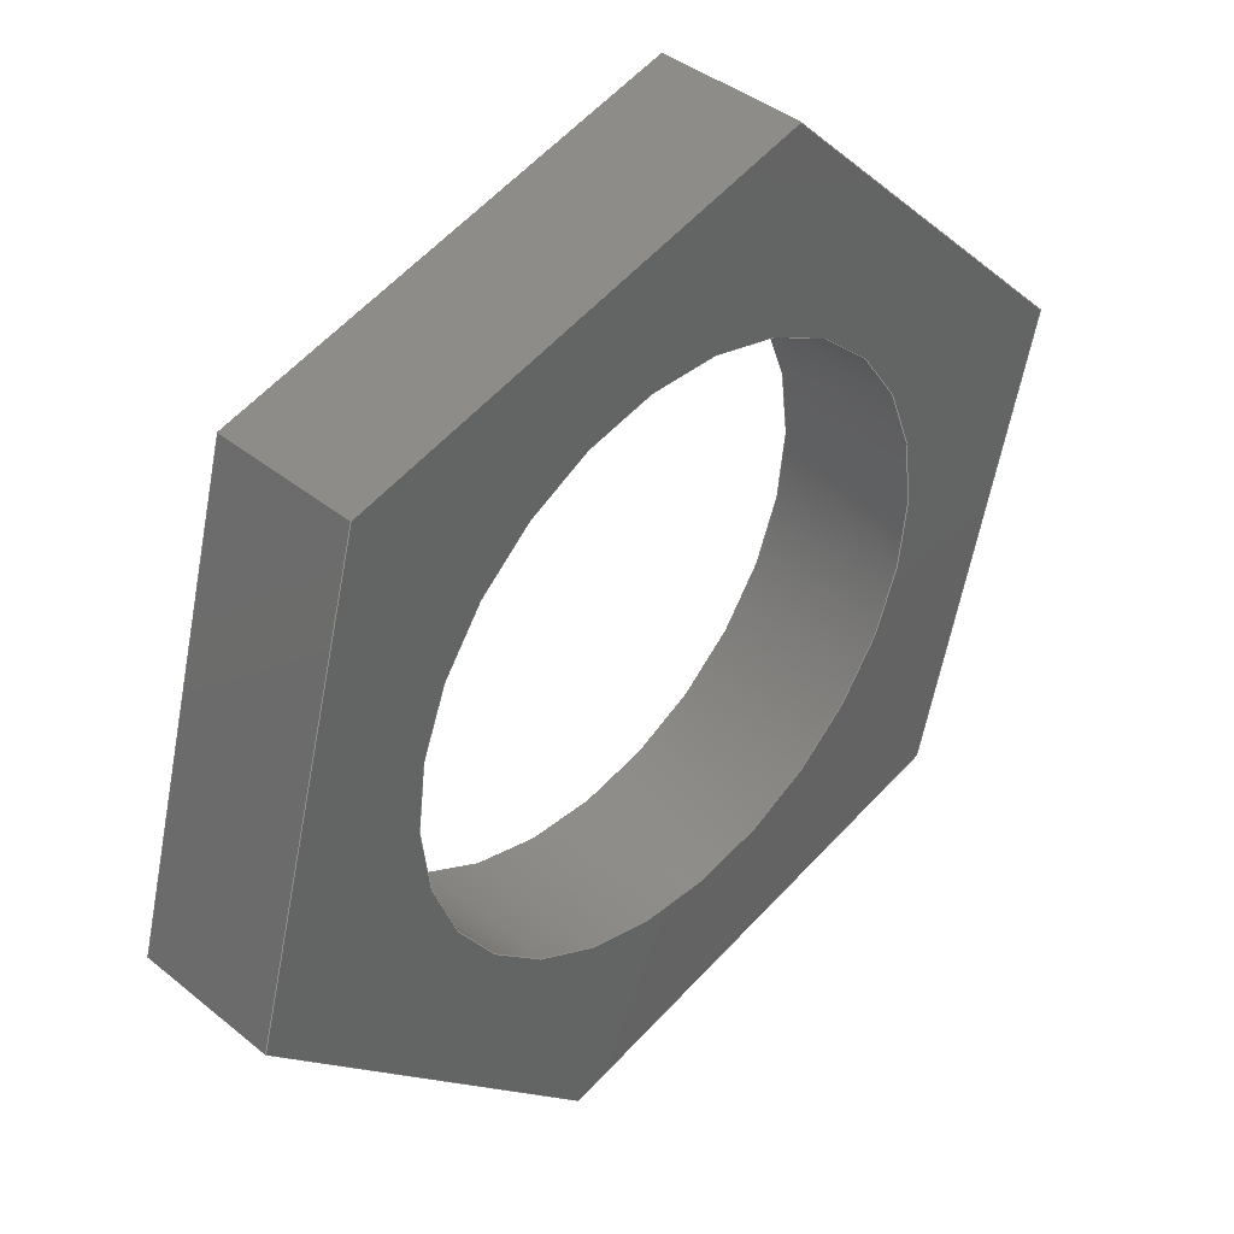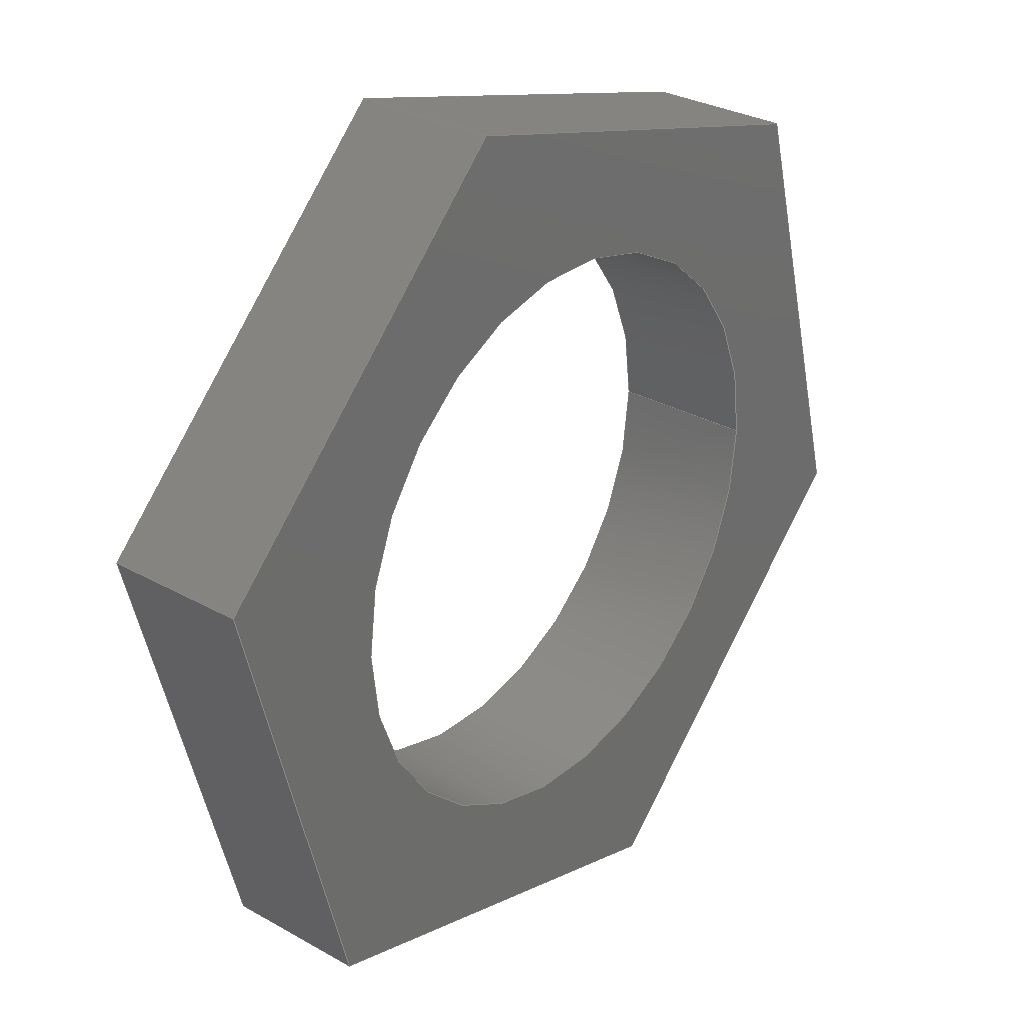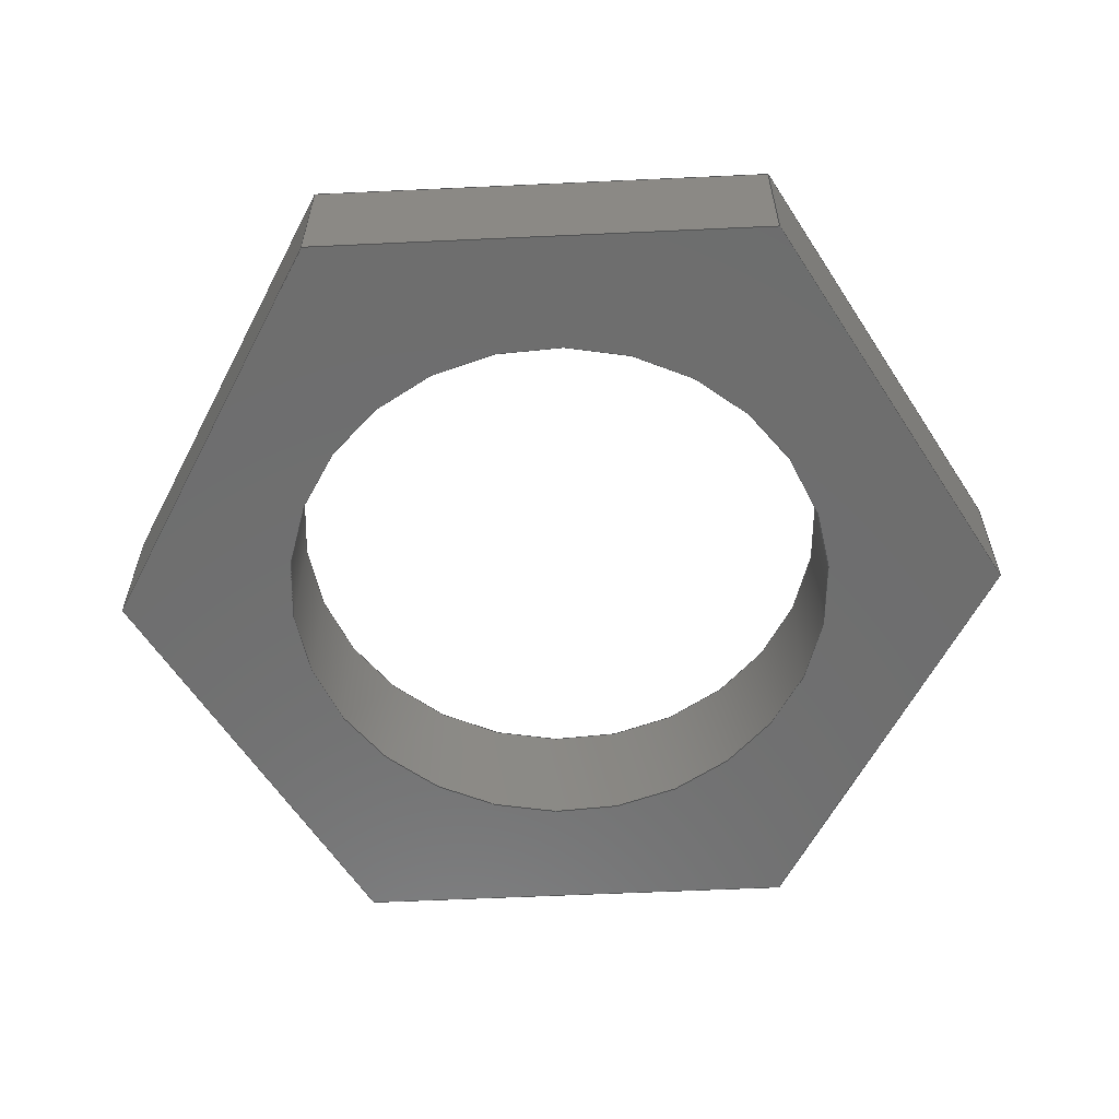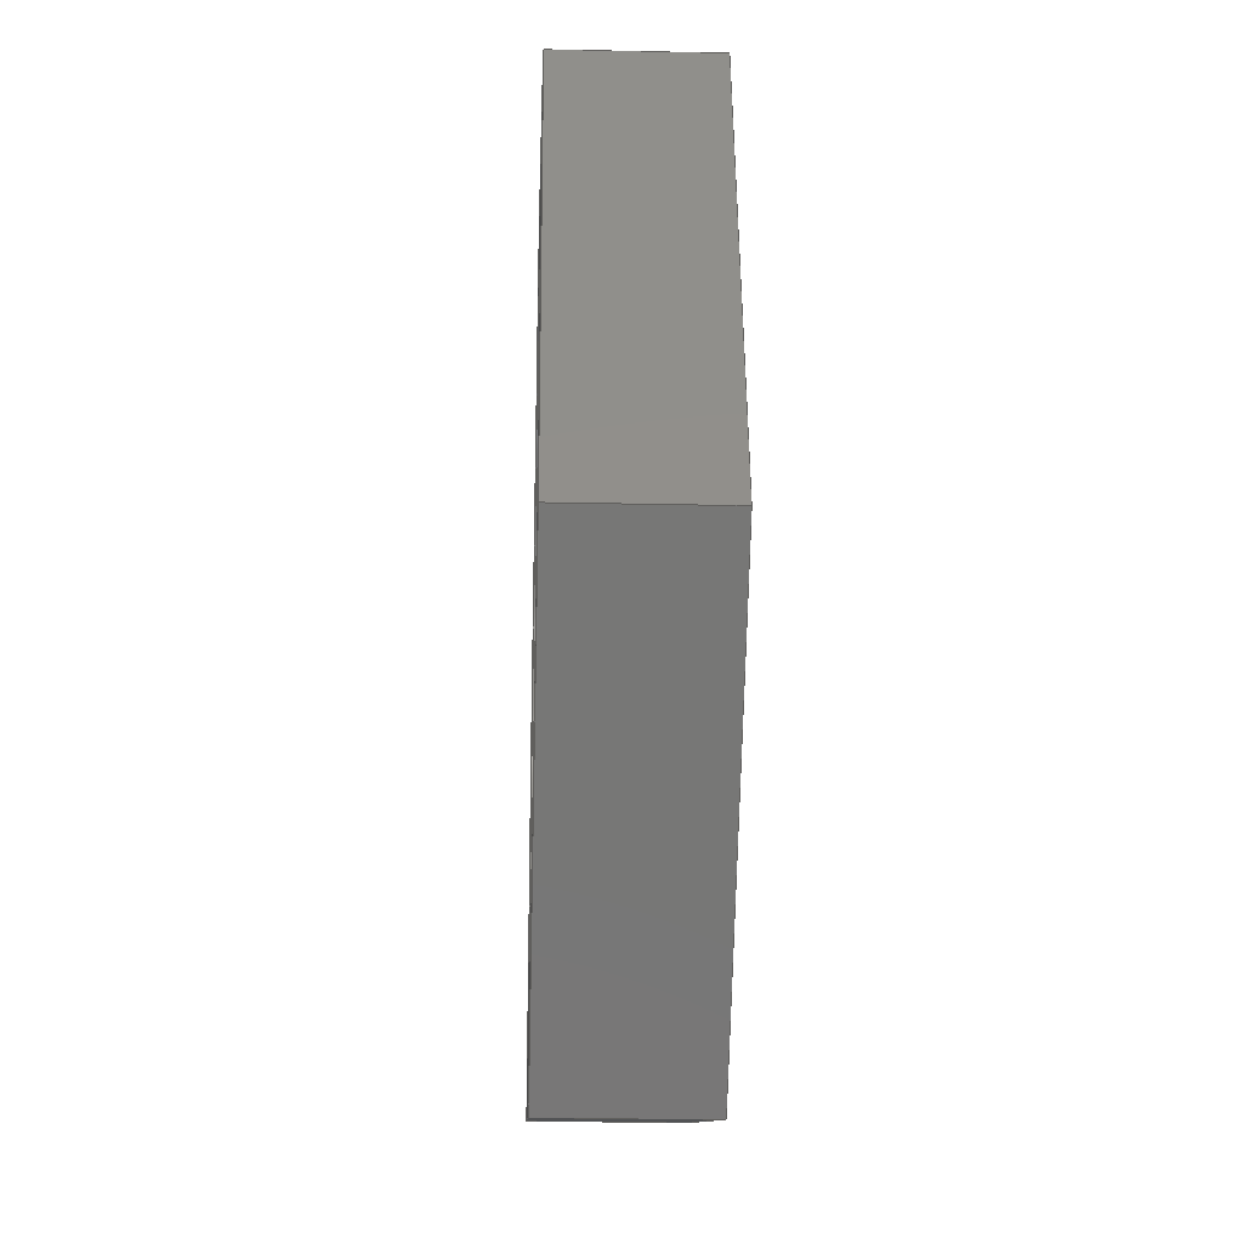
<metadata>
{"format":"step","ext":"step","renderer":"f3d","projection":"perspective","resolution":1024,"background":"white","views":[{"elev":40.6,"azim":-45.2,"up":"+Z"},{"elev":29.7,"azim":129.7,"up":"+Z"},{"elev":-60.1,"azim":-132.3,"up":"+Y"},{"elev":-24.7,"azim":-92.0,"up":"+Z"}]}
</metadata>
<code>
ISO-10303-21;
DATA;
#1=MECHANICAL_DESIGN_GEOMETRIC_PRESENTATION_REPRESENTATION('',(#4),#279);
#2=SHAPE_REPRESENTATION_RELATIONSHIP('SRR','None',#286,#3);
#3=ADVANCED_BREP_SHAPE_REPRESENTATION('',(#5),#278);
#4=STYLED_ITEM('',(#295),#5);
#5=MANIFOLD_SOLID_BREP('Body3',#163);
#6=FACE_BOUND('',#33,.T.);
#7=FACE_BOUND('',#35,.T.);
#8=PLANE('',#180);
#9=PLANE('',#181);
#10=PLANE('',#182);
#11=PLANE('',#183);
#12=PLANE('',#184);
#13=PLANE('',#185);
#14=PLANE('',#186);
#15=PLANE('',#187);
#16=FACE_OUTER_BOUND('',#25,.T.);
#17=FACE_OUTER_BOUND('',#26,.T.);
#18=FACE_OUTER_BOUND('',#27,.T.);
#19=FACE_OUTER_BOUND('',#28,.T.);
#20=FACE_OUTER_BOUND('',#29,.T.);
#21=FACE_OUTER_BOUND('',#30,.T.);
#22=FACE_OUTER_BOUND('',#31,.T.);
#23=FACE_OUTER_BOUND('',#32,.T.);
#24=FACE_OUTER_BOUND('',#34,.T.);
#25=EDGE_LOOP('',(#111,#112,#113,#114));
#26=EDGE_LOOP('',(#115,#116,#117,#118));
#27=EDGE_LOOP('',(#119,#120,#121,#122));
#28=EDGE_LOOP('',(#123,#124,#125,#126));
#29=EDGE_LOOP('',(#127,#128,#129,#130));
#30=EDGE_LOOP('',(#131,#132,#133,#134));
#31=EDGE_LOOP('',(#135,#136,#137,#138));
#32=EDGE_LOOP('',(#139,#140,#141,#142,#143,#144));
#33=EDGE_LOOP('',(#145));
#34=EDGE_LOOP('',(#146,#147,#148,#149,#150,#151));
#35=EDGE_LOOP('',(#152));
#36=LINE('',#236,#55);
#37=LINE('',#241,#56);
#38=LINE('',#243,#57);
#39=LINE('',#245,#58);
#40=LINE('',#246,#59);
#41=LINE('',#249,#60);
#42=LINE('',#251,#61);
#43=LINE('',#252,#62);
#44=LINE('',#255,#63);
#45=LINE('',#257,#64);
#46=LINE('',#258,#65);
#47=LINE('',#261,#66);
#48=LINE('',#263,#67);
#49=LINE('',#264,#68);
#50=LINE('',#267,#69);
#51=LINE('',#269,#70);
#52=LINE('',#270,#71);
#53=LINE('',#272,#72);
#54=LINE('',#273,#73);
#55=VECTOR('',#194,0.2);
#56=VECTOR('',#199,1);
#57=VECTOR('',#200,1);
#58=VECTOR('',#201,1);
#59=VECTOR('',#202,1);
#60=VECTOR('',#205,1);
#61=VECTOR('',#206,1);
#62=VECTOR('',#207,1);
#63=VECTOR('',#210,1);
#64=VECTOR('',#211,1);
#65=VECTOR('',#212,1);
#66=VECTOR('',#215,1);
#67=VECTOR('',#216,1);
#68=VECTOR('',#217,1);
#69=VECTOR('',#220,1);
#70=VECTOR('',#221,1);
#71=VECTOR('',#222,1);
#72=VECTOR('',#225,1);
#73=VECTOR('',#226,1);
#74=CIRCLE('',#178,0.2);
#75=CIRCLE('',#179,0.2);
#76=VERTEX_POINT('',#233);
#77=VERTEX_POINT('',#235);
#78=VERTEX_POINT('',#239);
#79=VERTEX_POINT('',#240);
#80=VERTEX_POINT('',#242);
#81=VERTEX_POINT('',#244);
#82=VERTEX_POINT('',#248);
#83=VERTEX_POINT('',#250);
#84=VERTEX_POINT('',#254);
#85=VERTEX_POINT('',#256);
#86=VERTEX_POINT('',#260);
#87=VERTEX_POINT('',#262);
#88=VERTEX_POINT('',#266);
#89=VERTEX_POINT('',#268);
#90=EDGE_CURVE('',#76,#76,#74,.T.);
#91=EDGE_CURVE('',#76,#77,#36,.T.);
#92=EDGE_CURVE('',#77,#77,#75,.T.);
#93=EDGE_CURVE('',#78,#79,#37,.T.);
#94=EDGE_CURVE('',#79,#80,#38,.T.);
#95=EDGE_CURVE('',#81,#80,#39,.T.);
#96=EDGE_CURVE('',#78,#81,#40,.T.);
#97=EDGE_CURVE('',#82,#78,#41,.T.);
#98=EDGE_CURVE('',#83,#81,#42,.T.);
#99=EDGE_CURVE('',#82,#83,#43,.T.);
#100=EDGE_CURVE('',#84,#82,#44,.T.);
#101=EDGE_CURVE('',#85,#83,#45,.T.);
#102=EDGE_CURVE('',#84,#85,#46,.T.);
#103=EDGE_CURVE('',#86,#84,#47,.T.);
#104=EDGE_CURVE('',#87,#85,#48,.T.);
#105=EDGE_CURVE('',#86,#87,#49,.T.);
#106=EDGE_CURVE('',#88,#86,#50,.T.);
#107=EDGE_CURVE('',#89,#87,#51,.T.);
#108=EDGE_CURVE('',#88,#89,#52,.T.);
#109=EDGE_CURVE('',#79,#88,#53,.T.);
#110=EDGE_CURVE('',#80,#89,#54,.T.);
#111=ORIENTED_EDGE('',*,*,#90,.F.);
#112=ORIENTED_EDGE('',*,*,#91,.T.);
#113=ORIENTED_EDGE('',*,*,#92,.T.);
#114=ORIENTED_EDGE('',*,*,#91,.F.);
#115=ORIENTED_EDGE('',*,*,#93,.T.);
#116=ORIENTED_EDGE('',*,*,#94,.T.);
#117=ORIENTED_EDGE('',*,*,#95,.F.);
#118=ORIENTED_EDGE('',*,*,#96,.F.);
#119=ORIENTED_EDGE('',*,*,#97,.T.);
#120=ORIENTED_EDGE('',*,*,#96,.T.);
#121=ORIENTED_EDGE('',*,*,#98,.F.);
#122=ORIENTED_EDGE('',*,*,#99,.F.);
#123=ORIENTED_EDGE('',*,*,#100,.T.);
#124=ORIENTED_EDGE('',*,*,#99,.T.);
#125=ORIENTED_EDGE('',*,*,#101,.F.);
#126=ORIENTED_EDGE('',*,*,#102,.F.);
#127=ORIENTED_EDGE('',*,*,#103,.T.);
#128=ORIENTED_EDGE('',*,*,#102,.T.);
#129=ORIENTED_EDGE('',*,*,#104,.F.);
#130=ORIENTED_EDGE('',*,*,#105,.F.);
#131=ORIENTED_EDGE('',*,*,#106,.T.);
#132=ORIENTED_EDGE('',*,*,#105,.T.);
#133=ORIENTED_EDGE('',*,*,#107,.F.);
#134=ORIENTED_EDGE('',*,*,#108,.F.);
#135=ORIENTED_EDGE('',*,*,#109,.T.);
#136=ORIENTED_EDGE('',*,*,#108,.T.);
#137=ORIENTED_EDGE('',*,*,#110,.F.);
#138=ORIENTED_EDGE('',*,*,#94,.F.);
#139=ORIENTED_EDGE('',*,*,#110,.T.);
#140=ORIENTED_EDGE('',*,*,#107,.T.);
#141=ORIENTED_EDGE('',*,*,#104,.T.);
#142=ORIENTED_EDGE('',*,*,#101,.T.);
#143=ORIENTED_EDGE('',*,*,#98,.T.);
#144=ORIENTED_EDGE('',*,*,#95,.T.);
#145=ORIENTED_EDGE('',*,*,#90,.T.);
#146=ORIENTED_EDGE('',*,*,#109,.F.);
#147=ORIENTED_EDGE('',*,*,#93,.F.);
#148=ORIENTED_EDGE('',*,*,#97,.F.);
#149=ORIENTED_EDGE('',*,*,#100,.F.);
#150=ORIENTED_EDGE('',*,*,#103,.F.);
#151=ORIENTED_EDGE('',*,*,#106,.F.);
#152=ORIENTED_EDGE('',*,*,#92,.F.);
#153=CYLINDRICAL_SURFACE('',#177,0.2);
#154=ADVANCED_FACE('',(#16),#153,.F.);
#155=ADVANCED_FACE('',(#17),#8,.T.);
#156=ADVANCED_FACE('',(#18),#9,.T.);
#157=ADVANCED_FACE('',(#19),#10,.T.);
#158=ADVANCED_FACE('',(#20),#11,.T.);
#159=ADVANCED_FACE('',(#21),#12,.T.);
#160=ADVANCED_FACE('',(#22),#13,.T.);
#161=ADVANCED_FACE('',(#23,#6),#14,.T.);
#162=ADVANCED_FACE('',(#24,#7),#15,.F.);
#163=CLOSED_SHELL('',(#154,#155,#156,#157,#158,#159,#160,#161,#162));
#164=DERIVED_UNIT_ELEMENT(#166,1);
#165=DERIVED_UNIT_ELEMENT(#281,3);
#166=(
MASS_UNIT()
NAMED_UNIT(*)
SI_UNIT(.KILO.,.GRAM.)
);
#167=DERIVED_UNIT((#164,#165));
#168=MEASURE_REPRESENTATION_ITEM('density measure',
POSITIVE_RATIO_MEASURE(7850),#167);
#169=PROPERTY_DEFINITION_REPRESENTATION(#174,#171);
#170=PROPERTY_DEFINITION_REPRESENTATION(#175,#172);
#171=REPRESENTATION('material name',(#173),#278);
#172=REPRESENTATION('density',(#168),#278);
#173=DESCRIPTIVE_REPRESENTATION_ITEM('Steel','Steel');
#174=PROPERTY_DEFINITION('material property','material name',#288);
#175=PROPERTY_DEFINITION('material property','density of part',#288);
#176=AXIS2_PLACEMENT_3D('placement',#231,#188,#189);
#177=AXIS2_PLACEMENT_3D('',#232,#190,#191);
#178=AXIS2_PLACEMENT_3D('',#234,#192,#193);
#179=AXIS2_PLACEMENT_3D('',#237,#195,#196);
#180=AXIS2_PLACEMENT_3D('',#238,#197,#198);
#181=AXIS2_PLACEMENT_3D('',#247,#203,#204);
#182=AXIS2_PLACEMENT_3D('',#253,#208,#209);
#183=AXIS2_PLACEMENT_3D('',#259,#213,#214);
#184=AXIS2_PLACEMENT_3D('',#265,#218,#219);
#185=AXIS2_PLACEMENT_3D('',#271,#223,#224);
#186=AXIS2_PLACEMENT_3D('',#274,#227,#228);
#187=AXIS2_PLACEMENT_3D('',#275,#229,#230);
#188=DIRECTION('axis',(0,0,1));
#189=DIRECTION('refdir',(1,0,0));
#190=DIRECTION('center_axis',(0,1,0));
#191=DIRECTION('ref_axis',(1,0,0));
#192=DIRECTION('center_axis',(0,-1,0));
#193=DIRECTION('ref_axis',(1,0,0));
#194=DIRECTION('',(0,-1,0));
#195=DIRECTION('center_axis',(0,-1,0));
#196=DIRECTION('ref_axis',(1,0,0));
#197=DIRECTION('center_axis',(-0.2588,0,0.9659));
#198=DIRECTION('ref_axis',(0.9659,0,0.2588));
#199=DIRECTION('',(0.9659,0,0.2588));
#200=DIRECTION('',(0,1,0));
#201=DIRECTION('',(0.9659,0,0.2588));
#202=DIRECTION('',(0,1,0));
#203=DIRECTION('center_axis',(-0.9659,0,0.2588));
#204=DIRECTION('ref_axis',(0.2588,0,0.9659));
#205=DIRECTION('',(0.2588,0,0.9659));
#206=DIRECTION('',(0.2588,0,0.9659));
#207=DIRECTION('',(0,1,0));
#208=DIRECTION('center_axis',(-0.7071,0,-0.7071));
#209=DIRECTION('ref_axis',(-0.7071,0,0.7071));
#210=DIRECTION('',(-0.7071,0,0.7071));
#211=DIRECTION('',(-0.7071,0,0.7071));
#212=DIRECTION('',(0,1,0));
#213=DIRECTION('center_axis',(0.2588,0,-0.9659));
#214=DIRECTION('ref_axis',(-0.9659,0,-0.2588));
#215=DIRECTION('',(-0.9659,0,-0.2588));
#216=DIRECTION('',(-0.9659,0,-0.2588));
#217=DIRECTION('',(0,1,0));
#218=DIRECTION('center_axis',(0.9659,0,-0.2588));
#219=DIRECTION('ref_axis',(-0.2588,0,-0.9659));
#220=DIRECTION('',(-0.2588,0,-0.9659));
#221=DIRECTION('',(-0.2588,0,-0.9659));
#222=DIRECTION('',(0,1,0));
#223=DIRECTION('center_axis',(0.7071,0,0.7071));
#224=DIRECTION('ref_axis',(0.7071,0,-0.7071));
#225=DIRECTION('',(0.7071,0,-0.7071));
#226=DIRECTION('',(0.7071,0,-0.7071));
#227=DIRECTION('center_axis',(0,1,0));
#228=DIRECTION('ref_axis',(1,0,0));
#229=DIRECTION('center_axis',(0,1,0));
#230=DIRECTION('ref_axis',(1,0,0));
#231=CARTESIAN_POINT('',(0,0,0));
#232=CARTESIAN_POINT('Origin',(0,0,0));
#233=CARTESIAN_POINT('',(-0.2,0.1,2.449e-17));
#234=CARTESIAN_POINT('Origin',(0,0.1,0));
#235=CARTESIAN_POINT('',(-0.2,0,2.449e-17));
#236=CARTESIAN_POINT('',(-0.2,0,2.449e-17));
#237=CARTESIAN_POINT('Origin',(0,0,0));
#238=CARTESIAN_POINT('Origin',(-0.2309,0,0.2309));
#239=CARTESIAN_POINT('',(-0.2309,0,0.2309));
#240=CARTESIAN_POINT('',(0.08453,0,0.3155));
#241=CARTESIAN_POINT('',(-0.2309,0,0.2309));
#242=CARTESIAN_POINT('',(0.08453,0.1,0.3155));
#243=CARTESIAN_POINT('',(0.08453,0,0.3155));
#244=CARTESIAN_POINT('',(-0.2309,0.1,0.2309));
#245=CARTESIAN_POINT('',(-0.2309,0.1,0.2309));
#246=CARTESIAN_POINT('',(-0.2309,0,0.2309));
#247=CARTESIAN_POINT('Origin',(-0.3155,0,-0.08453));
#248=CARTESIAN_POINT('',(-0.3155,0,-0.08453));
#249=CARTESIAN_POINT('',(-0.3155,0,-0.08453));
#250=CARTESIAN_POINT('',(-0.3155,0.1,-0.08453));
#251=CARTESIAN_POINT('',(-0.3155,0.1,-0.08453));
#252=CARTESIAN_POINT('',(-0.3155,0,-0.08453));
#253=CARTESIAN_POINT('Origin',(-0.08453,0,-0.3155));
#254=CARTESIAN_POINT('',(-0.08453,0,-0.3155));
#255=CARTESIAN_POINT('',(-0.08453,0,-0.3155));
#256=CARTESIAN_POINT('',(-0.08453,0.1,-0.3155));
#257=CARTESIAN_POINT('',(-0.08453,0.1,-0.3155));
#258=CARTESIAN_POINT('',(-0.08453,0,-0.3155));
#259=CARTESIAN_POINT('Origin',(0.2309,0,-0.2309));
#260=CARTESIAN_POINT('',(0.2309,0,-0.2309));
#261=CARTESIAN_POINT('',(0.2309,0,-0.2309));
#262=CARTESIAN_POINT('',(0.2309,0.1,-0.2309));
#263=CARTESIAN_POINT('',(0.2309,0.1,-0.2309));
#264=CARTESIAN_POINT('',(0.2309,0,-0.2309));
#265=CARTESIAN_POINT('Origin',(0.3155,0,0.08453));
#266=CARTESIAN_POINT('',(0.3155,0,0.08453));
#267=CARTESIAN_POINT('',(0.3155,0,0.08453));
#268=CARTESIAN_POINT('',(0.3155,0.1,0.08453));
#269=CARTESIAN_POINT('',(0.3155,0.1,0.08453));
#270=CARTESIAN_POINT('',(0.3155,0,0.08453));
#271=CARTESIAN_POINT('Origin',(0.08453,0,0.3155));
#272=CARTESIAN_POINT('',(0.08453,0,0.3155));
#273=CARTESIAN_POINT('',(0.08453,0.1,0.3155));
#274=CARTESIAN_POINT('Origin',(0,0.1,0));
#275=CARTESIAN_POINT('Origin',(0,0,0));
#276=UNCERTAINTY_MEASURE_WITH_UNIT(LENGTH_MEASURE(0.001),#280,
'DISTANCE_ACCURACY_VALUE',
'Maximum model space distance between geometric entities at asserted c
onnectivities');
#277=UNCERTAINTY_MEASURE_WITH_UNIT(LENGTH_MEASURE(0.001),#280,
'DISTANCE_ACCURACY_VALUE',
'Maximum model space distance between geometric entities at asserted c
onnectivities');
#278=(
GEOMETRIC_REPRESENTATION_CONTEXT(3)
GLOBAL_UNCERTAINTY_ASSIGNED_CONTEXT((#276))
GLOBAL_UNIT_ASSIGNED_CONTEXT((#280,#282,#283))
REPRESENTATION_CONTEXT('','3D')
);
#279=(
GEOMETRIC_REPRESENTATION_CONTEXT(3)
GLOBAL_UNCERTAINTY_ASSIGNED_CONTEXT((#277))
GLOBAL_UNIT_ASSIGNED_CONTEXT((#280,#282,#283))
REPRESENTATION_CONTEXT('','3D')
);
#280=(
LENGTH_UNIT()
NAMED_UNIT(*)
SI_UNIT(.CENTI.,.METRE.)
);
#281=(
LENGTH_UNIT()
NAMED_UNIT(*)
SI_UNIT($,.METRE.)
);
#282=(
NAMED_UNIT(*)
PLANE_ANGLE_UNIT()
SI_UNIT($,.RADIAN.)
);
#283=(
NAMED_UNIT(*)
SI_UNIT($,.STERADIAN.)
SOLID_ANGLE_UNIT()
);
#284=SHAPE_DEFINITION_REPRESENTATION(#285,#286);
#285=PRODUCT_DEFINITION_SHAPE('',$,#288);
#286=SHAPE_REPRESENTATION('',(#176),#278);
#287=PRODUCT_DEFINITION_CONTEXT('part definition',#292,'design');
#288=PRODUCT_DEFINITION('short screw v1 (1)','short screw v1 (1)',#289,
#287);
#289=PRODUCT_DEFINITION_FORMATION('',$,#294);
#290=PRODUCT_RELATED_PRODUCT_CATEGORY('short screw v1 (1)',
'short screw v1 (1)',(#294));
#291=APPLICATION_PROTOCOL_DEFINITION('international standard',
'automotive_design',2009,#292);
#292=APPLICATION_CONTEXT(
'Core Data for Automotive Mechanical Design Process');
#293=PRODUCT_CONTEXT('part definition',#292,'mechanical');
#294=PRODUCT('short screw v1 (1)','short screw v1 (1)',$,(#293));
#295=PRESENTATION_STYLE_ASSIGNMENT((#296));
#296=SURFACE_STYLE_USAGE(.BOTH.,#297);
#297=SURFACE_SIDE_STYLE('',(#298));
#298=SURFACE_STYLE_FILL_AREA(#299);
#299=FILL_AREA_STYLE('Steel - Satin',(#300));
#300=FILL_AREA_STYLE_COLOUR('Steel - Satin',#301);
#301=COLOUR_RGB('Steel - Satin',0.6275,0.6275,0.6275);
ENDSEC;
END-ISO-10303-21;

</code>
